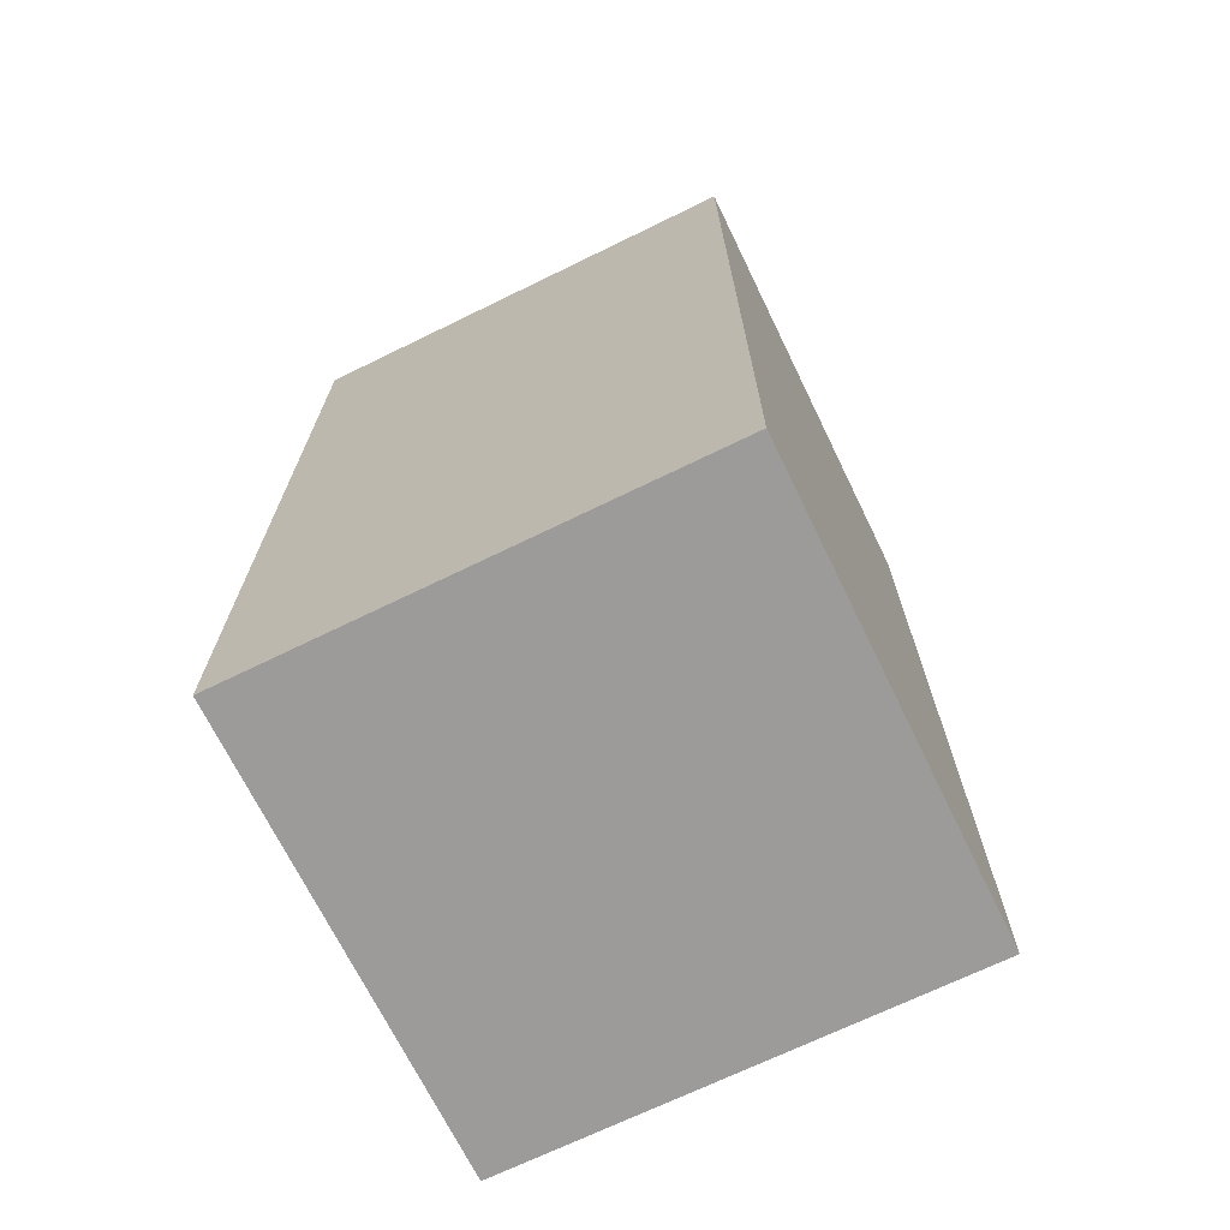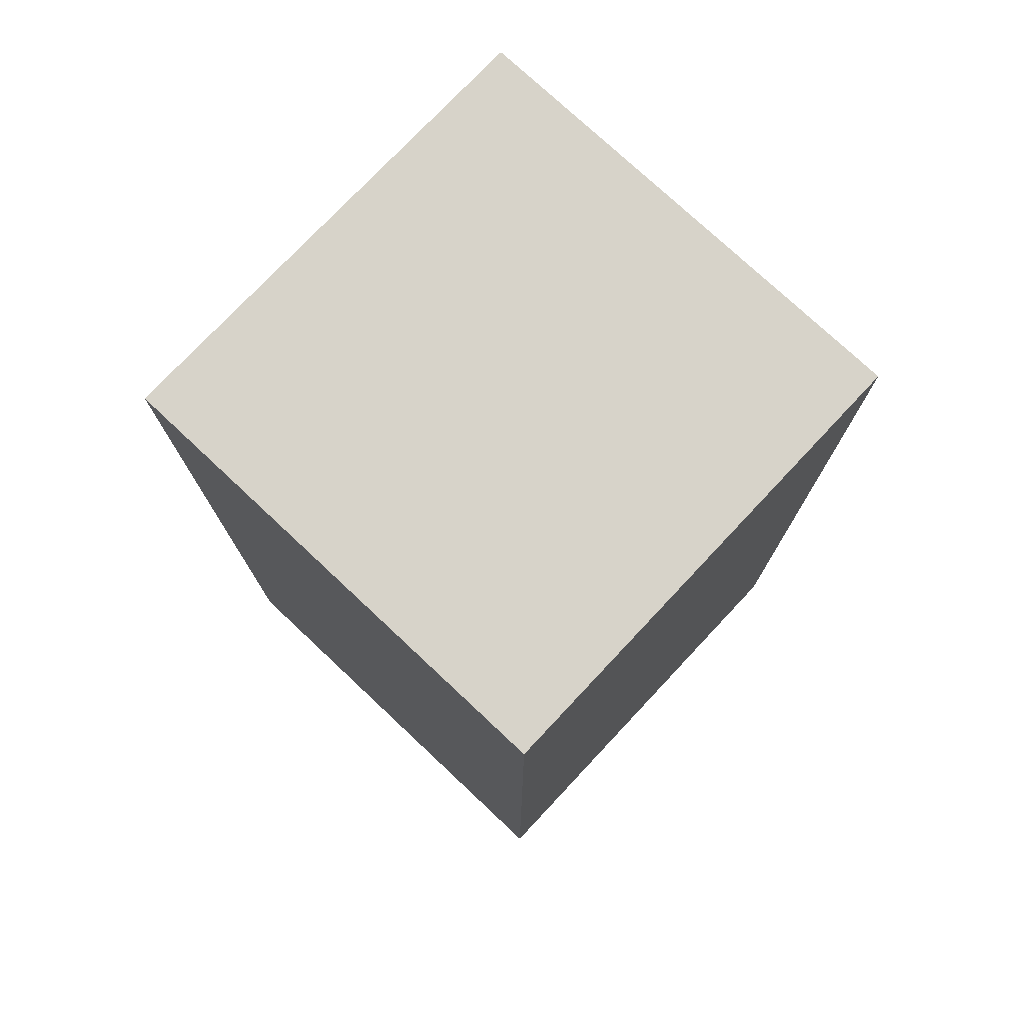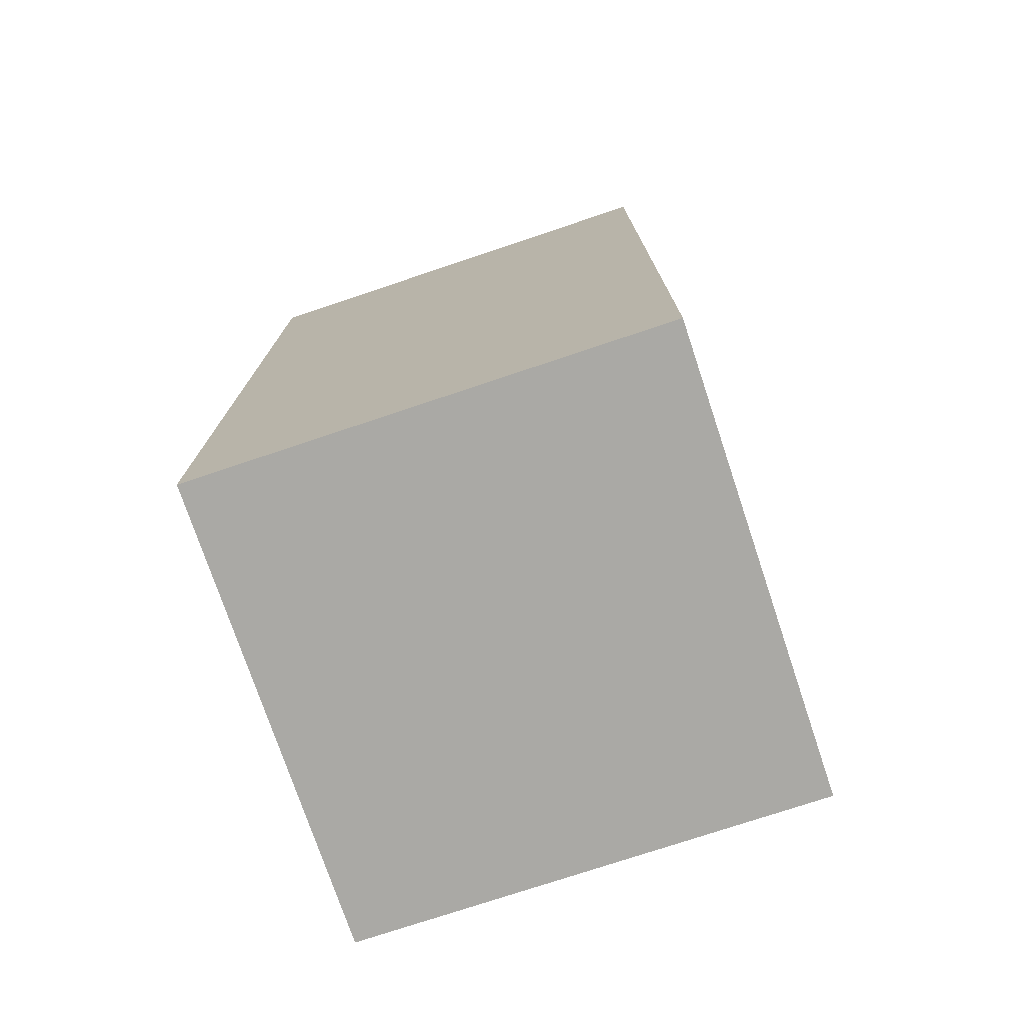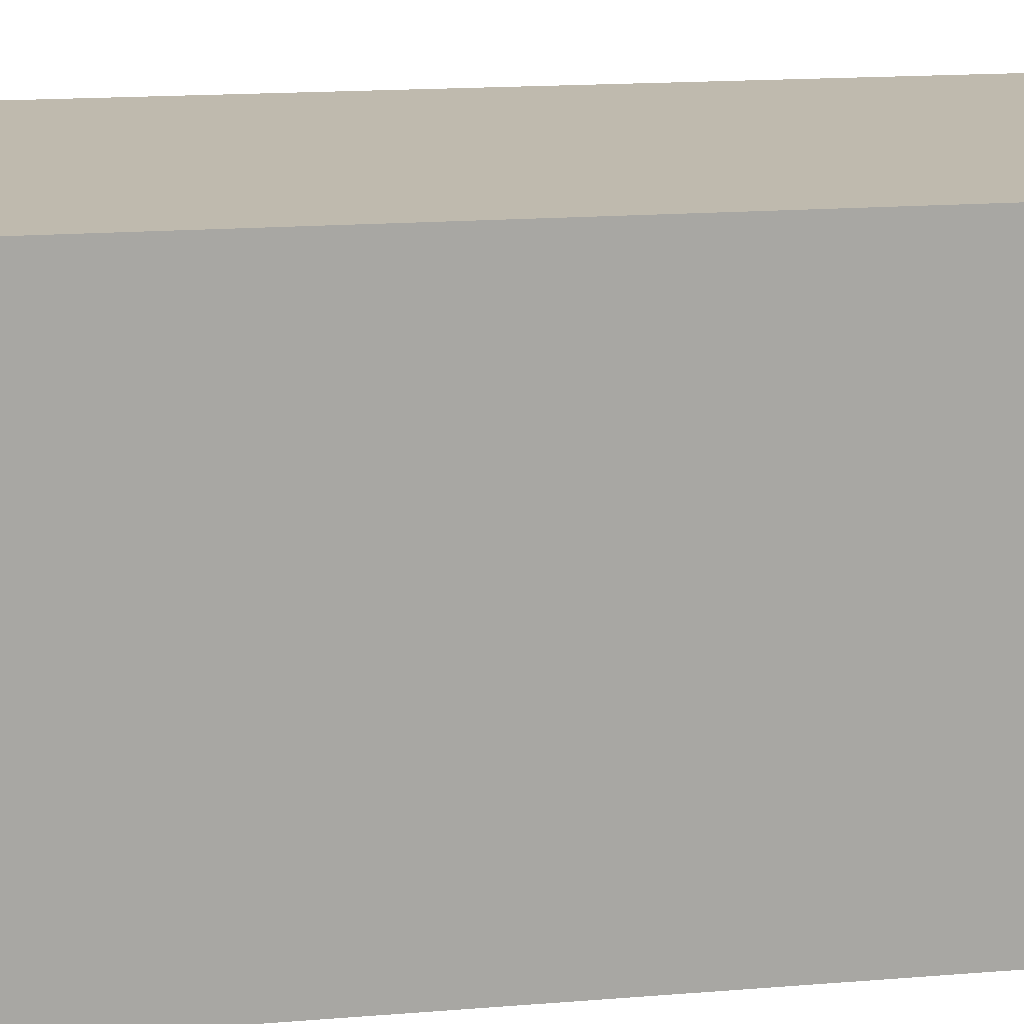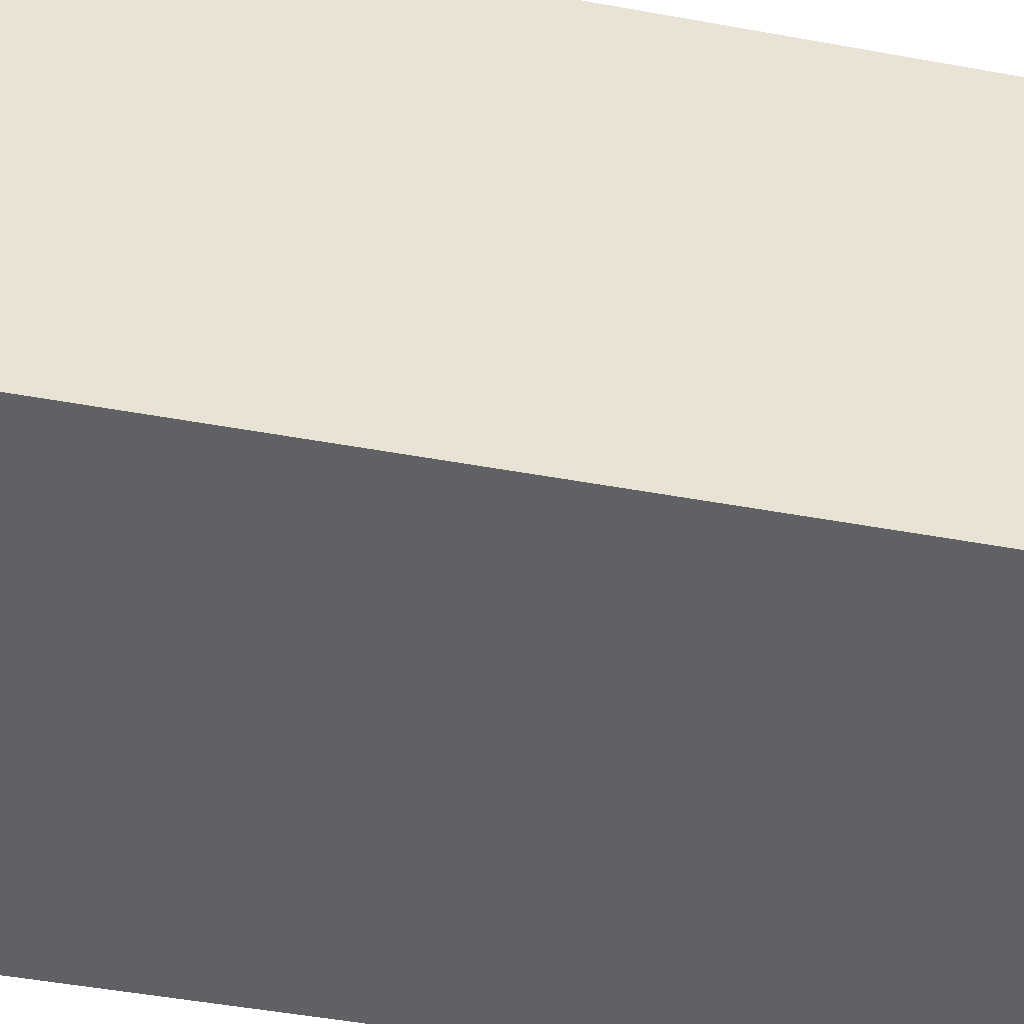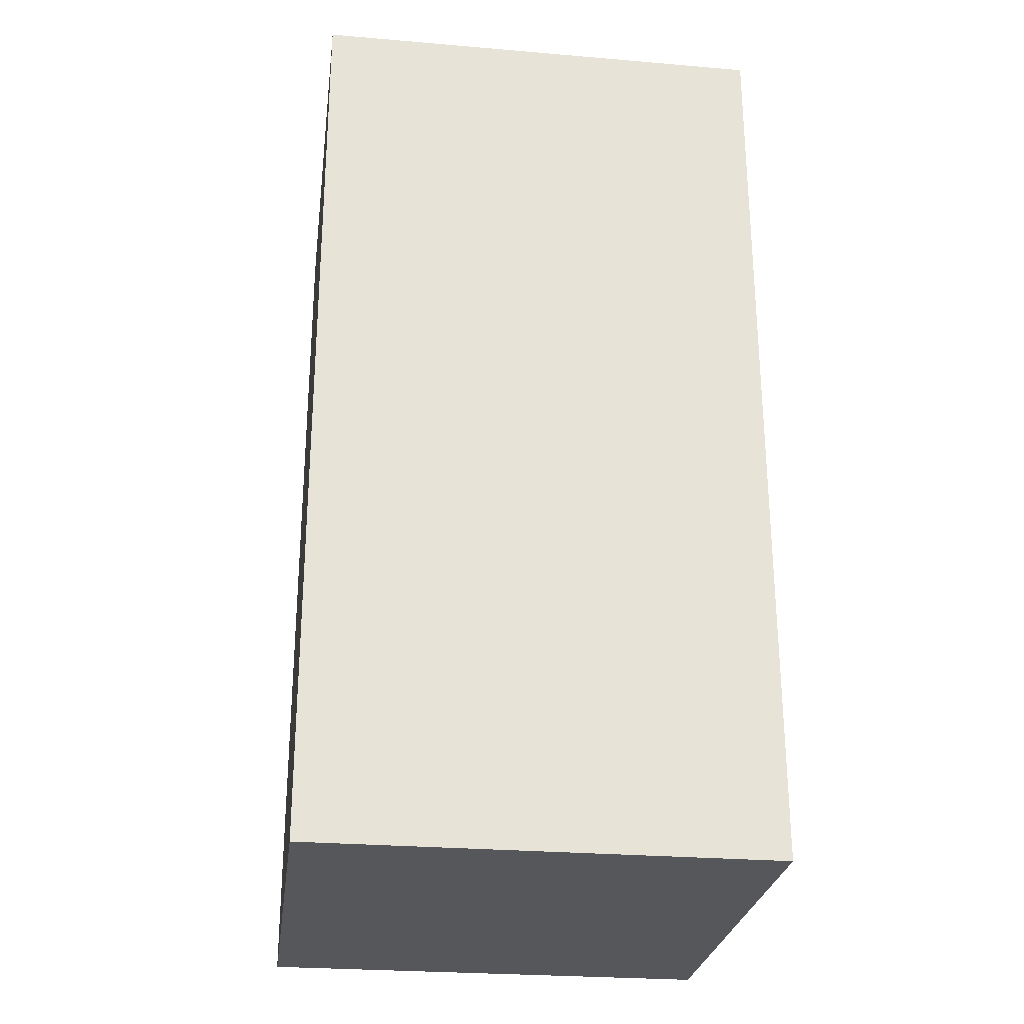
<metadata>
{"format":"obj","ext":"obj","renderer":"f3d","projection":"perspective","resolution":1024,"background":"white","views":[{"elev":-69.9,"azim":-64.0,"up":"+Z"},{"elev":76.1,"azim":43.2,"up":"+Z"},{"elev":-75.3,"azim":18.5,"up":"+Z"},{"elev":15.7,"azim":-99.9,"up":"+Y"},{"elev":-48.2,"azim":-101.6,"up":"+Y"},{"elev":-26.9,"azim":-97.5,"up":"+Z"}]}
</metadata>
<code>
g pb_Mesh-83462
v 1 -1 2
v -1 -1 2
v 1 1 2
v -1 1 2
v -1 -1 2
v -1 -1 -2
v -1 1 2
v -1 1 -2
v -1 -1 -2
v 1 -1 -2
v -1 1 -2
v 1 1 -2
v 1 -1 -2
v 1 -1 2
v 1 1 -2
v 1 1 2
v 1 1 2
v -1 1 2
v 1 1 -2
v -1 1 -2
v 1 -1 -2
v -1 -1 -2
v 1 -1 2
v -1 -1 2
g pb_Mesh-83462_0
f 3 2 1
f 3 4 2
f 7 6 5
f 7 8 6
f 11 10 9
f 11 12 10
f 15 14 13
f 15 16 14
f 19 18 17
f 19 20 18
f 23 22 21
f 23 24 22

</code>
